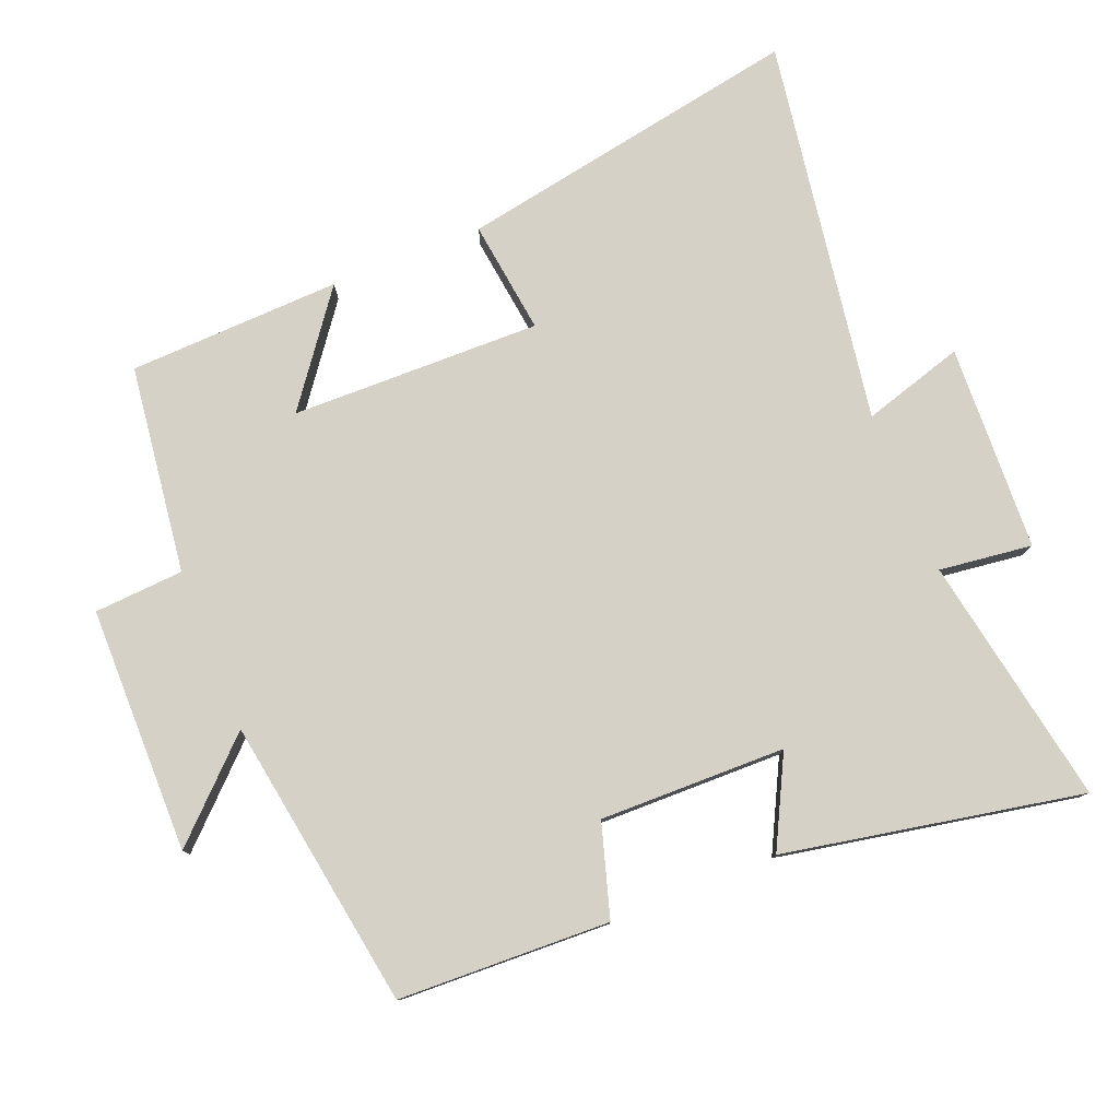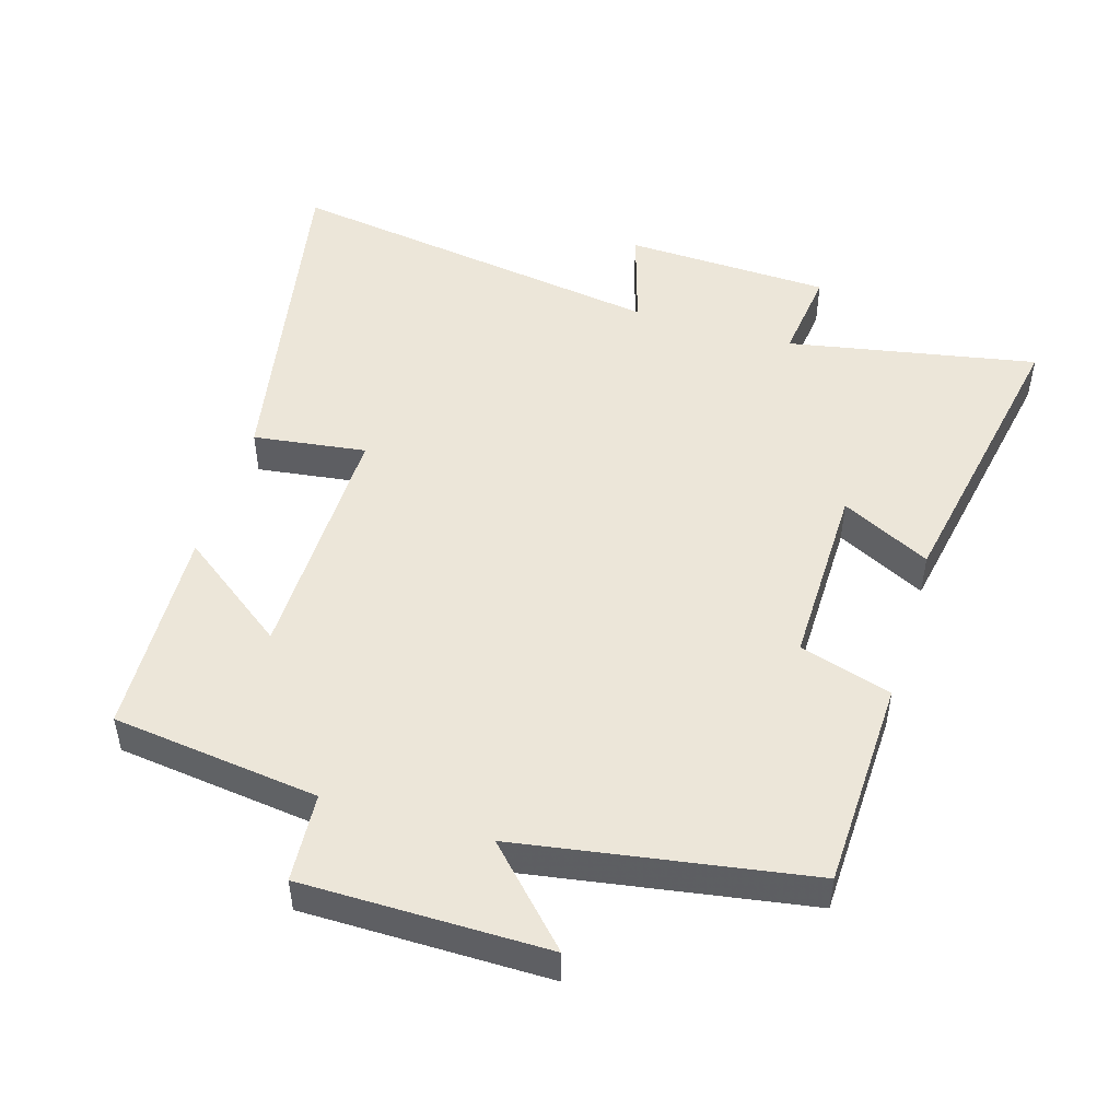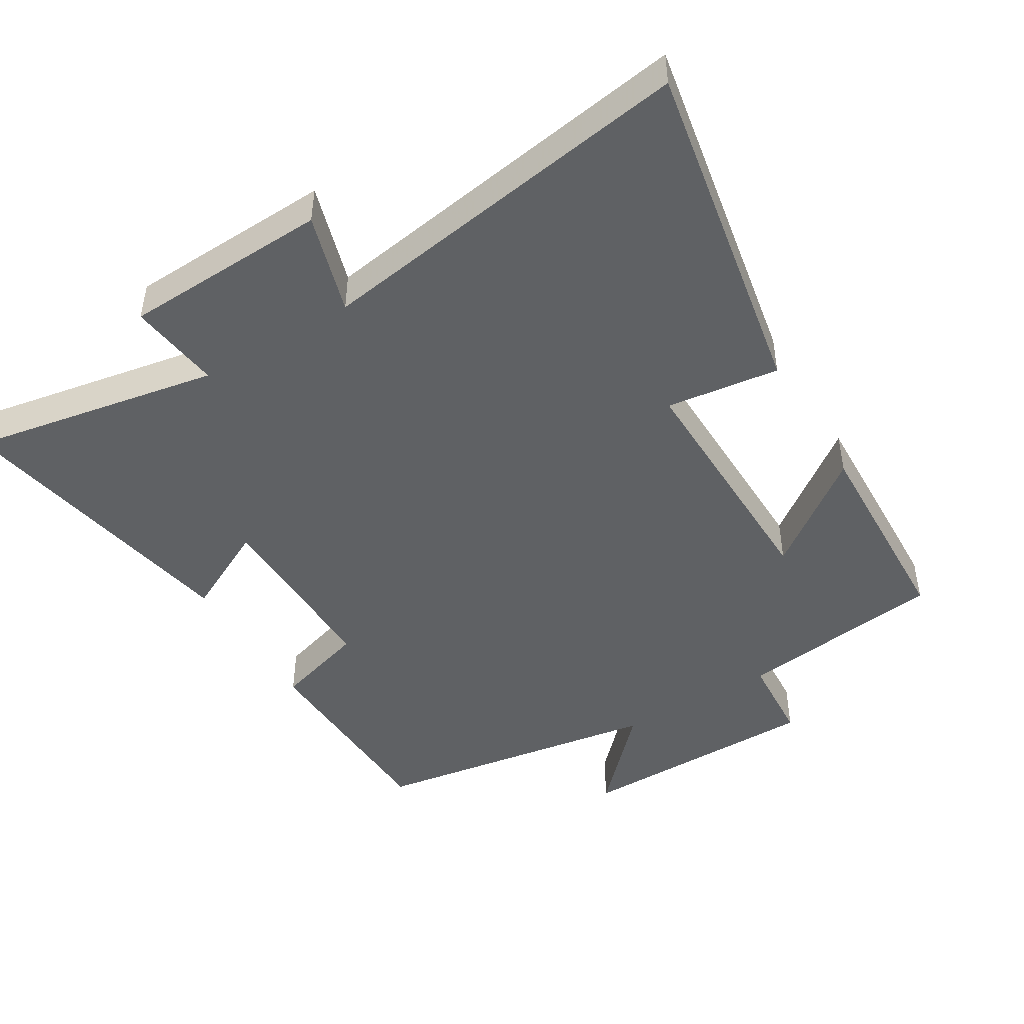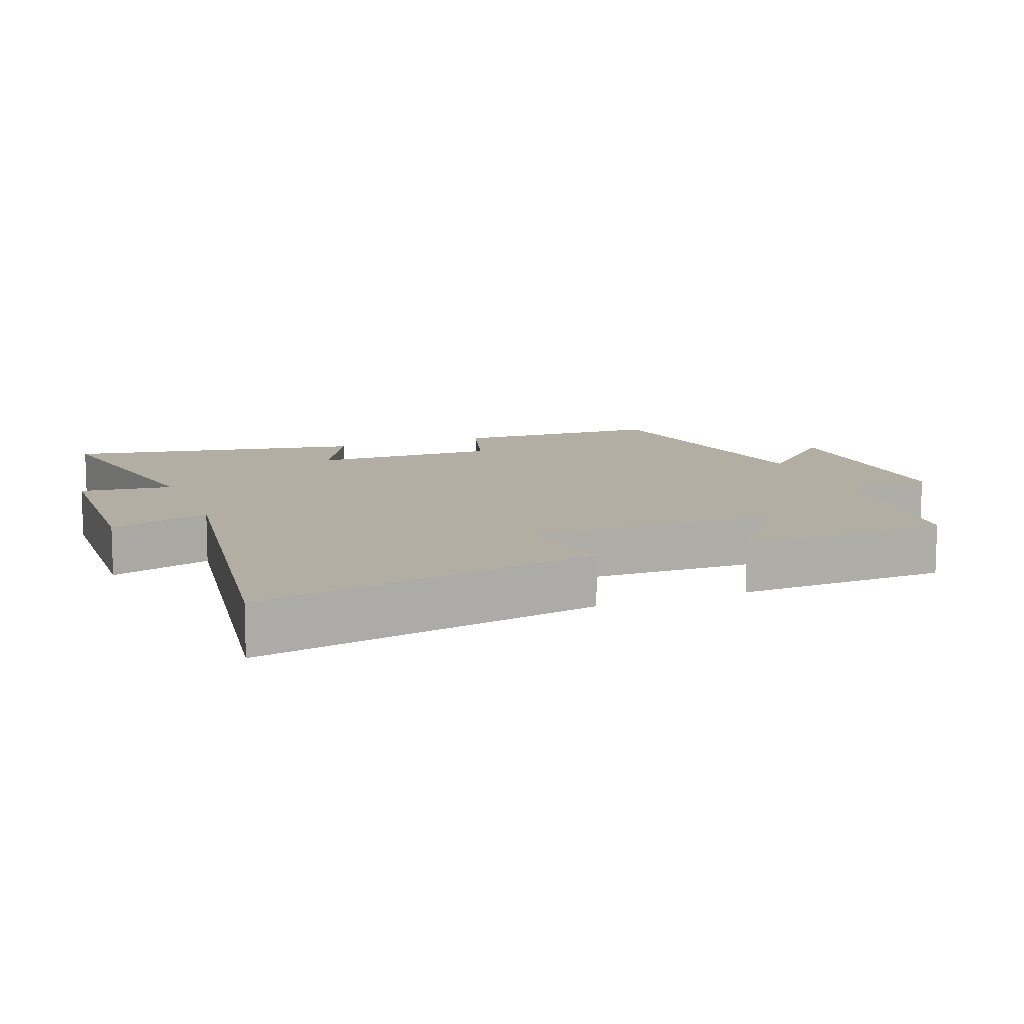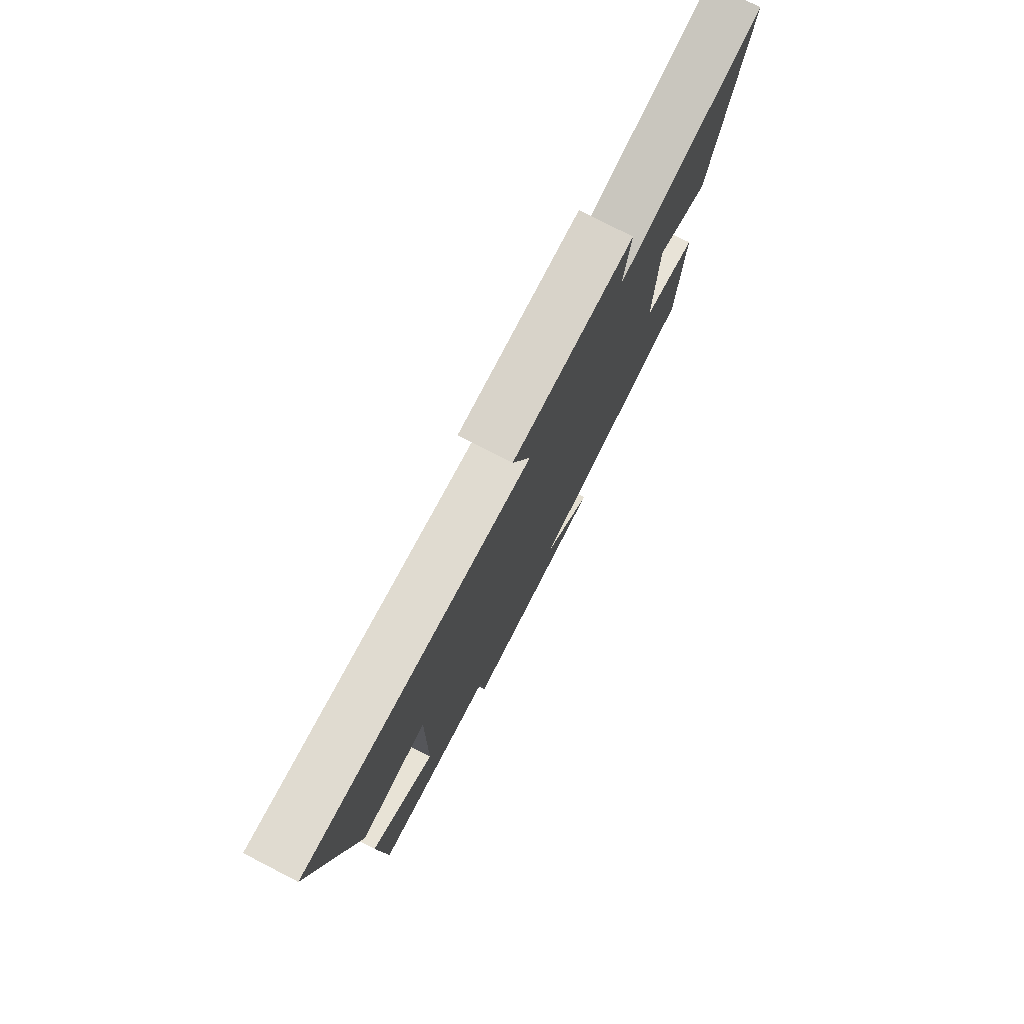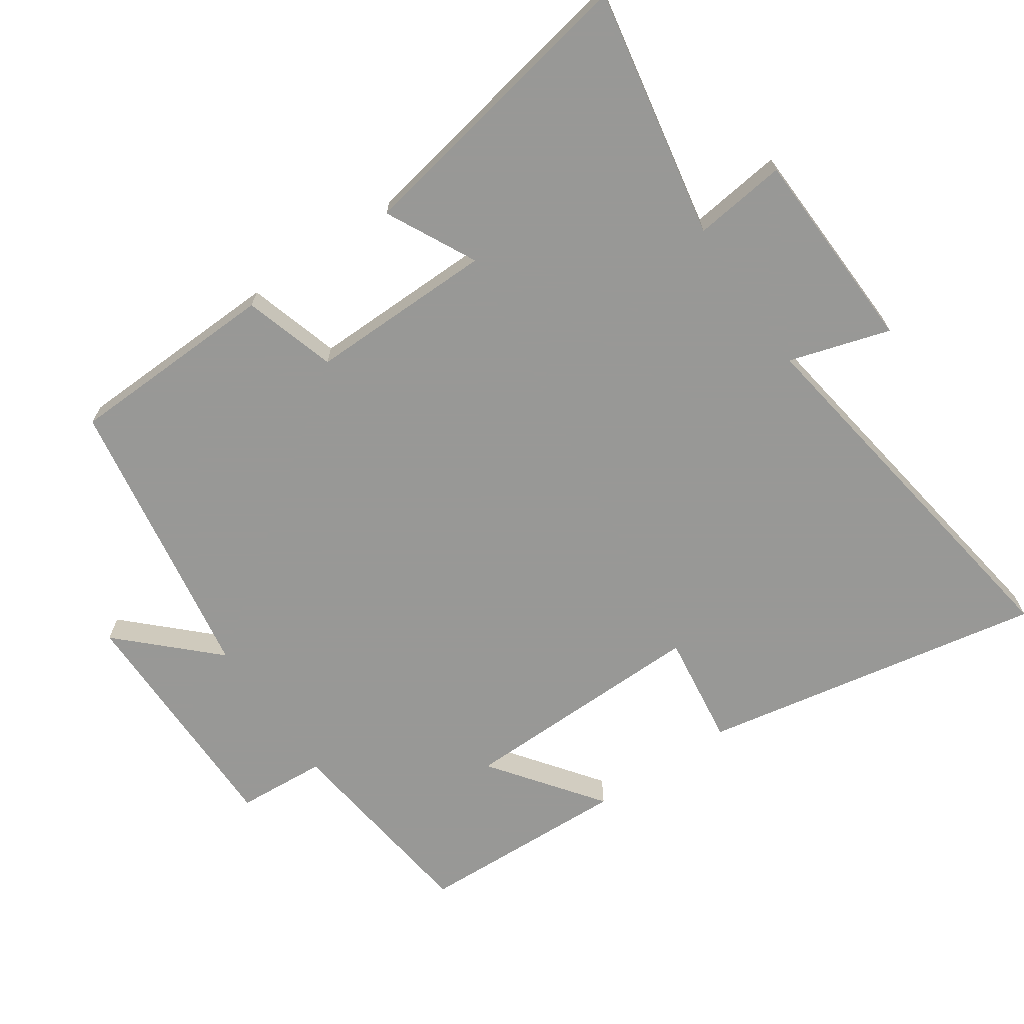
<metadata>
{"format":"obj","ext":"obj","renderer":"f3d","projection":"perspective","resolution":1024,"background":"white","views":[{"elev":78.9,"azim":-111.8,"up":"+Y"},{"elev":49.4,"azim":-163.3,"up":"+Y"},{"elev":-46.7,"azim":31.2,"up":"+Y"},{"elev":11.0,"azim":68.7,"up":"+Y"},{"elev":78.4,"azim":117.2,"up":"+Z"},{"elev":-68.5,"azim":-55.7,"up":"+Y"}]}
</metadata>
<code>
v -0.489 0.07 -0.431
v -0.5 0.07 -0.119
v -0.364 0.07 -0.078
v -0.368 0.07 0.196
v -0.5 0.07 0.129
v -0.583 0.07 0.568
v -0.215 0.07 0.5
v -0.232 0.07 0.637
v 0.072 0.07 0.649
v 0.027 0.07 0.5
v 0.594 0.07 0.587
v 0.5 0.07 0.078
v 0.333 0.07 0.1
v 0.339 0.07 -0.268
v 0.5 0.07 -0.148
v 0.488 0.07 -0.461
v 0.182 0.07 -0.5
v 0.173 0.07 -0.632
v -0.189 0.07 -0.634
v -0.06 0.07 -0.5
v -0.489 0 -0.431
v -0.5 0 -0.119
v -0.364 0 -0.078
v -0.368 0 0.196
v -0.5 0 0.129
v -0.583 0 0.568
v -0.215 0 0.5
v -0.232 0 0.637
v 0.072 0 0.649
v 0.027 0 0.5
v 0.594 0 0.587
v 0.5 0 0.078
v 0.333 0 0.1
v 0.339 0 -0.268
v 0.5 0 -0.148
v 0.488 0 -0.461
v 0.182 0 -0.5
v 0.173 0 -0.632
v -0.189 0 -0.634
v -0.06 0 -0.5
f 17 18 19 20
f 1 2 3
f 20 1 3
f 17 20 3
f 14 15 16 17
f 17 3 4
f 14 17 4
f 13 14 4
f 12 13 4
f 11 12 4
f 10 11 4
f 7 8 9 10
f 7 10 4 5
f 5 6 7
f 40 39 38 37
f 23 22 21
f 23 21 40
f 23 40 37
f 37 36 35 34
f 24 23 37
f 24 37 34
f 24 34 33
f 24 33 32
f 24 32 31
f 24 31 30
f 30 29 28 27
f 25 24 30 27
f 27 26 25
f 1 21 22 2
f 2 22 23 3
f 3 23 24 4
f 4 24 25 5
f 5 25 26 6
f 6 26 27 7
f 7 27 28 8
f 8 28 29 9
f 9 29 30 10
f 10 30 31 11
f 11 31 32 12
f 12 32 33 13
f 13 33 34 14
f 14 34 35 15
f 15 35 36 16
f 16 36 37 17
f 17 37 38 18
f 18 38 39 19
f 19 39 40 20
f 20 40 21 1

</code>
